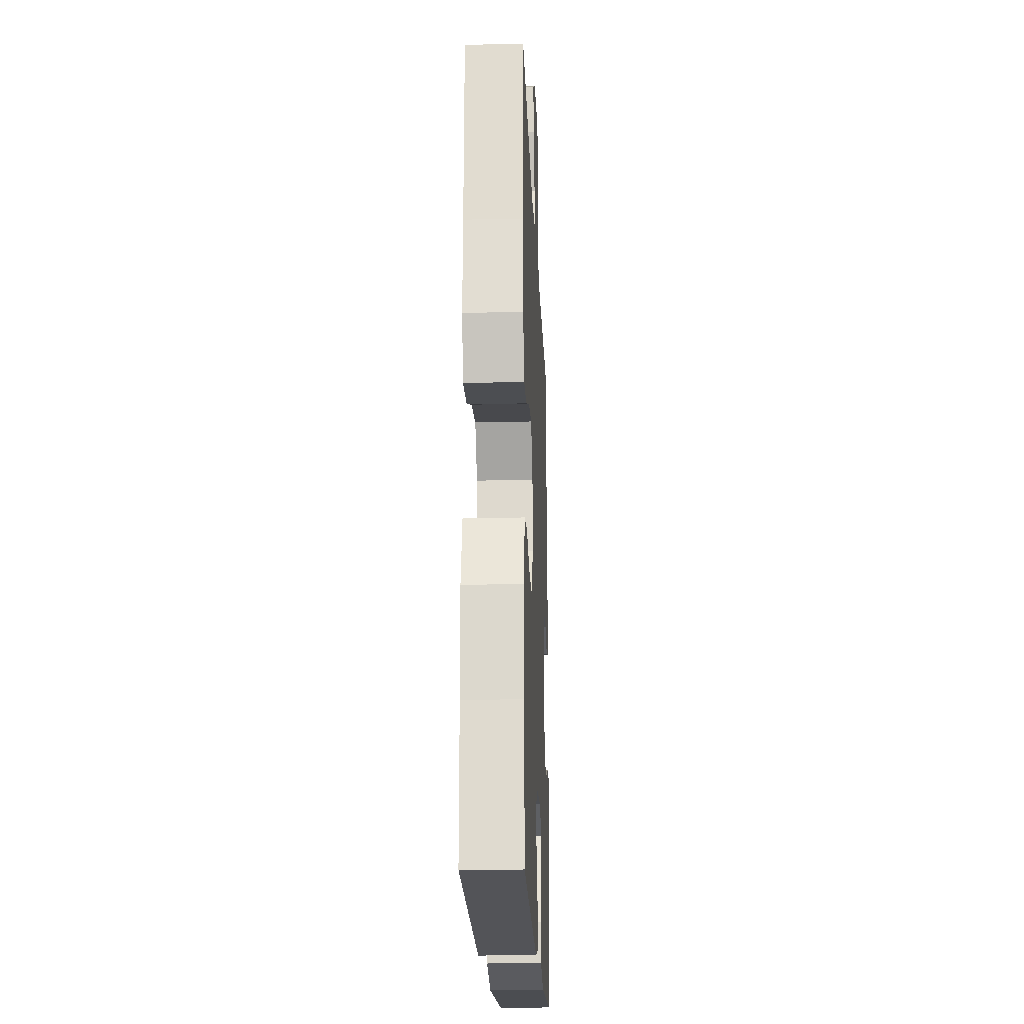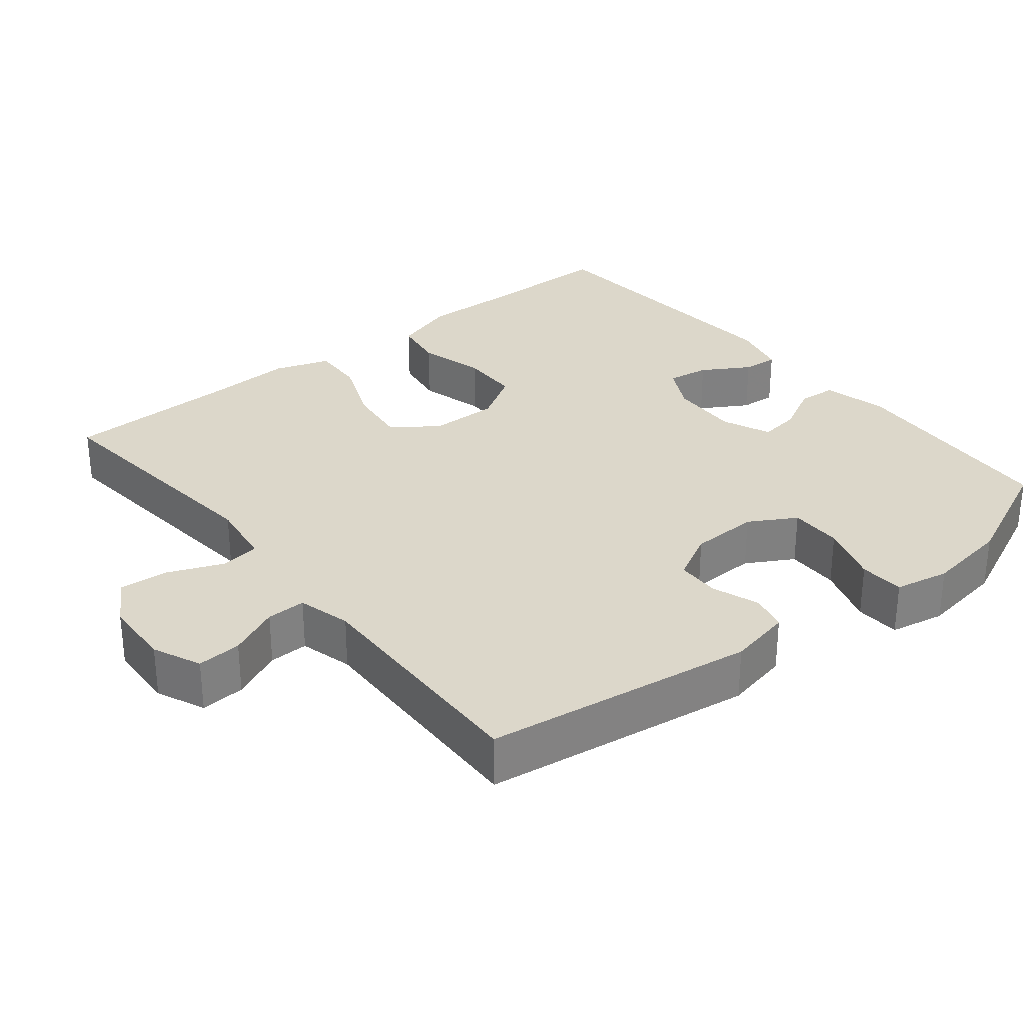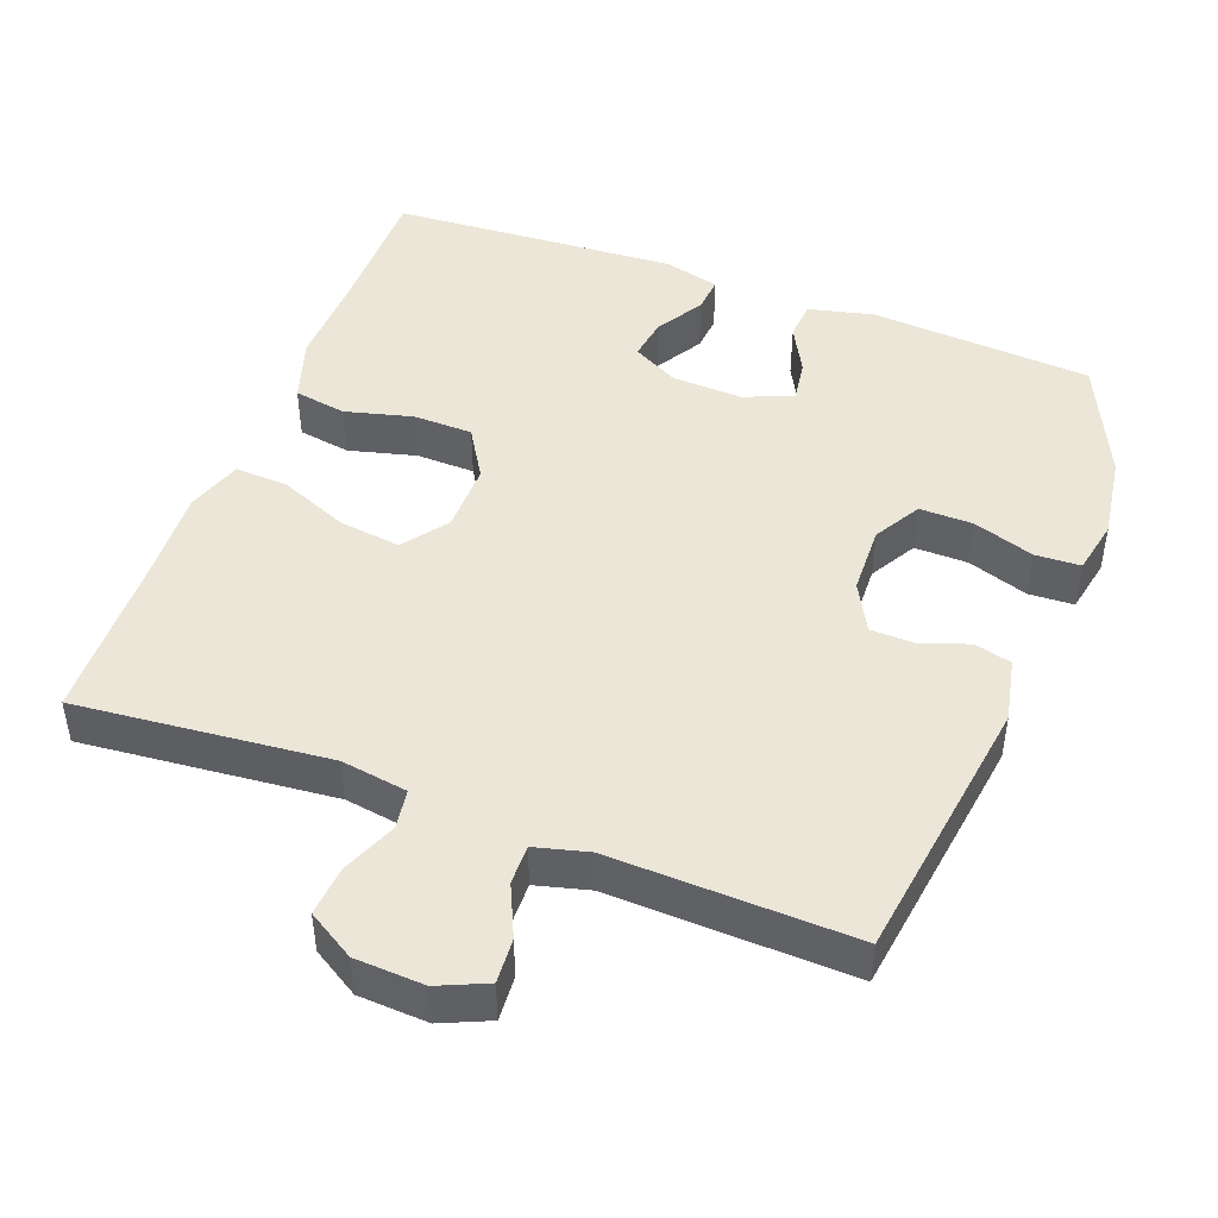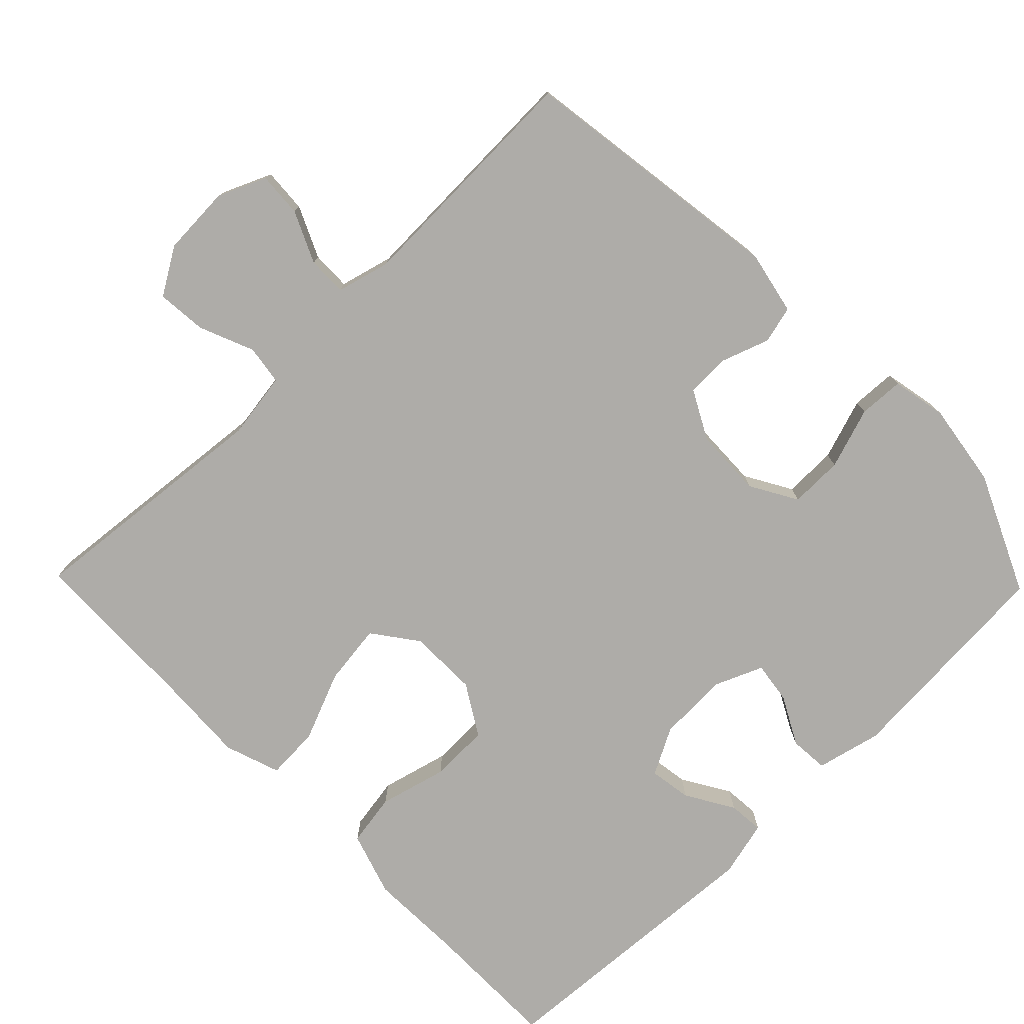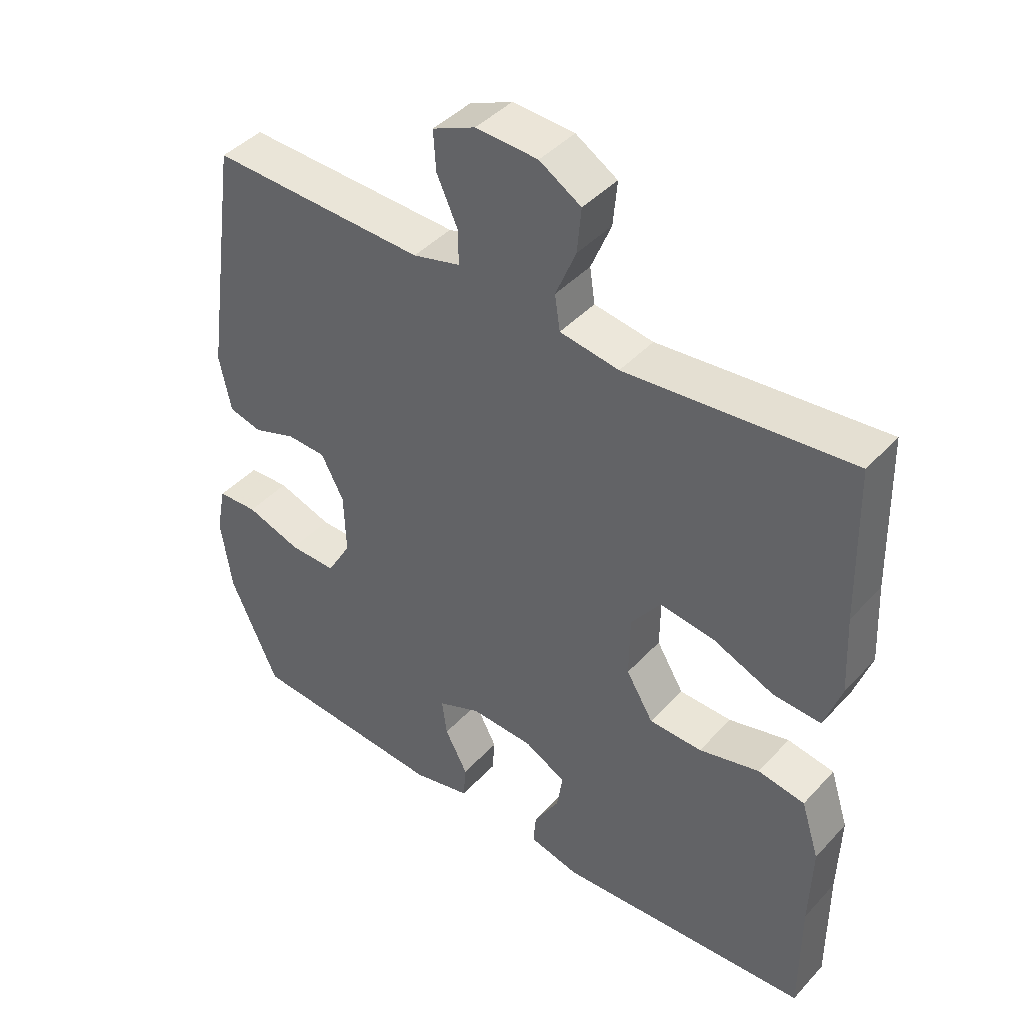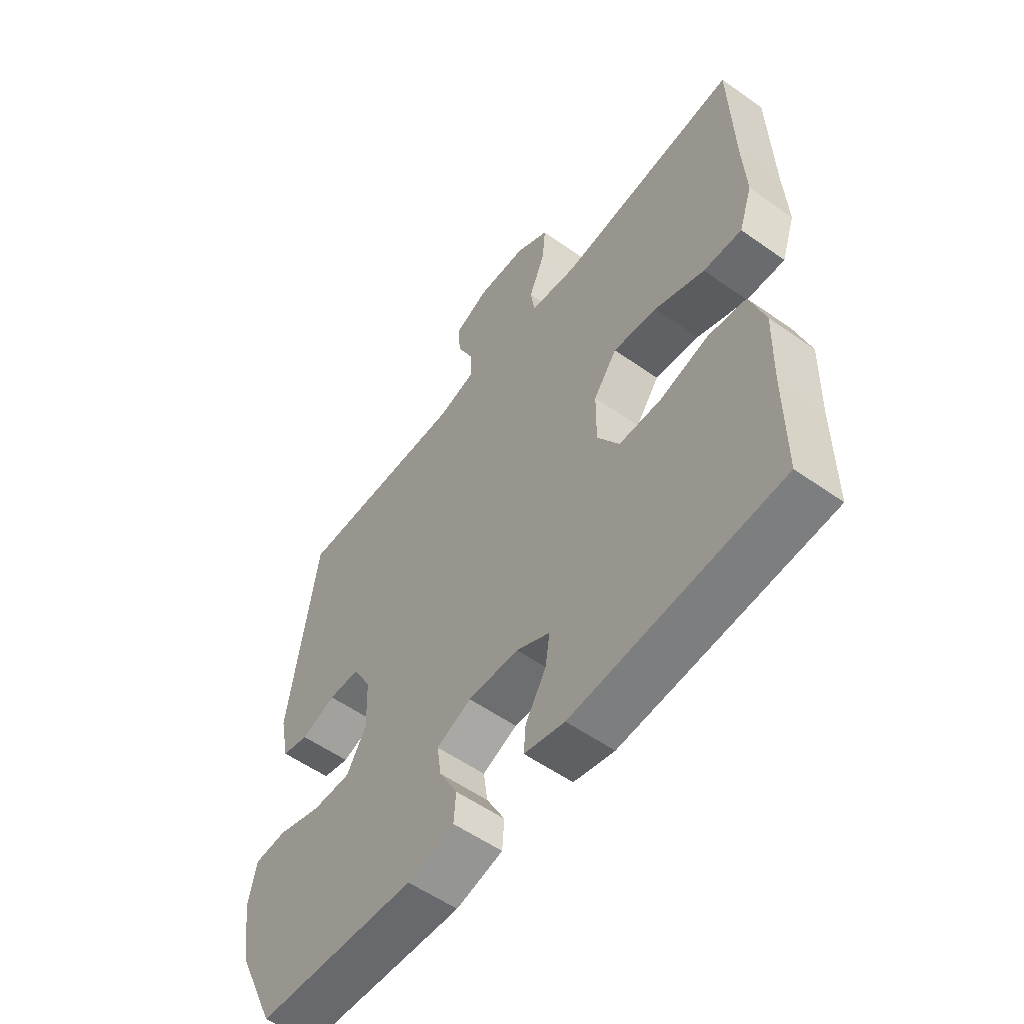
<metadata>
{"format":"obj","ext":"obj","renderer":"f3d","projection":"perspective","resolution":1024,"background":"white","views":[{"elev":-20.0,"azim":-87.7,"up":"+Z"},{"elev":30.4,"azim":51.0,"up":"+Y"},{"elev":46.3,"azim":20.6,"up":"+Y"},{"elev":-76.9,"azim":44.2,"up":"+Y"},{"elev":42.6,"azim":-141.3,"up":"+Z"},{"elev":-56.2,"azim":-126.5,"up":"+Z"}]}
</metadata>
<code>
v -0.5 0.07 -0.5
v -0.5 0.07 -0.314
v -0.504 0.07 -0.184
v -0.476 0.07 -0.096
v -0.404 0.07 -0.084
v -0.311 0.07 -0.108
v -0.23 0.07 -0.106
v -0.188 0.07 -0.037
v -0.189 0.07 0.058
v -0.234 0.07 0.119
v -0.318 0.07 0.108
v -0.413 0.07 0.069
v -0.486 0.07 0.065
v -0.512 0.07 0.141
v -0.506 0.07 0.263
v -0.5 0.07 0.5
v -0.154 0.07 0.467
v -0.063 0.07 0.481
v -0.055 0.07 0.535
v -0.086 0.07 0.61
v -0.092 0.07 0.678
v -0.028 0.07 0.717
v 0.067 0.07 0.722
v 0.133 0.07 0.693
v 0.129 0.07 0.632
v 0.097 0.07 0.562
v 0.096 0.07 0.508
v 0.169 0.07 0.489
v 0.5 0.07 0.5
v 0.553 0.07 0.13
v 0.535 0.07 0.043
v 0.484 0.07 0.03
v 0.418 0.07 0.053
v 0.358 0.07 0.051
v 0.323 0.07 -0.015
v 0.32 0.07 -0.109
v 0.357 0.07 -0.173
v 0.43 0.07 -0.172
v 0.514 0.07 -0.144
v 0.576 0.07 -0.147
v 0.591 0.07 -0.222
v 0.574 0.07 -0.337
v 0.5 0.07 -0.5
v 0.195 0.07 -0.521
v 0.106 0.07 -0.5
v 0.102 0.07 -0.447
v 0.137 0.07 -0.381
v 0.145 0.07 -0.324
v 0.079 0.07 -0.296
v -0.018 0.07 -0.3
v -0.082 0.07 -0.334
v -0.073 0.07 -0.392
v -0.034 0.07 -0.457
v -0.03 0.07 -0.506
v -0.107 0.07 -0.525
v -0.5 0 -0.5
v -0.5 0 -0.314
v -0.504 0 -0.184
v -0.476 0 -0.096
v -0.404 0 -0.084
v -0.311 0 -0.108
v -0.23 0 -0.106
v -0.188 0 -0.037
v -0.189 0 0.058
v -0.234 0 0.119
v -0.318 0 0.108
v -0.413 0 0.069
v -0.486 0 0.065
v -0.512 0 0.141
v -0.506 0 0.263
v -0.5 0 0.5
v -0.154 0 0.467
v -0.063 0 0.481
v -0.055 0 0.535
v -0.086 0 0.61
v -0.092 0 0.678
v -0.028 0 0.717
v 0.067 0 0.722
v 0.133 0 0.693
v 0.129 0 0.632
v 0.097 0 0.562
v 0.096 0 0.508
v 0.169 0 0.489
v 0.5 0 0.5
v 0.553 0 0.13
v 0.535 0 0.043
v 0.484 0 0.03
v 0.418 0 0.053
v 0.358 0 0.051
v 0.323 0 -0.015
v 0.32 0 -0.109
v 0.357 0 -0.173
v 0.43 0 -0.172
v 0.514 0 -0.144
v 0.576 0 -0.147
v 0.591 0 -0.222
v 0.574 0 -0.337
v 0.5 0 -0.5
v 0.195 0 -0.521
v 0.106 0 -0.5
v 0.102 0 -0.447
v 0.137 0 -0.381
v 0.145 0 -0.324
v 0.079 0 -0.296
v -0.018 0 -0.3
v -0.082 0 -0.334
v -0.073 0 -0.392
v -0.034 0 -0.457
v -0.03 0 -0.506
v -0.107 0 -0.525
f 55 1 2
f 54 55 2
f 53 54 2
f 52 53 2
f 4 5 6
f 3 4 6
f 2 3 6
f 52 2 6
f 51 52 6
f 50 51 6 7
f 49 50 7 8
f 48 49 8 9
f 45 46 47
f 44 45 47
f 43 44 47
f 42 43 47
f 41 42 47
f 40 41 47
f 39 40 47
f 38 39 47
f 37 38 47 48
f 48 9 10
f 37 48 10
f 36 37 10
f 31 32 33
f 30 31 33
f 29 30 33
f 28 29 33
f 27 28 33 34
f 24 25 26
f 23 24 26
f 22 23 26
f 21 22 26
f 20 21 26
f 19 20 26
f 18 19 26 27
f 15 16 17
f 15 17 18
f 14 15 18
f 13 14 18
f 12 13 18
f 11 12 18
f 10 11 18 27
f 35 36 10 27
f 27 34 35
f 57 56 110
f 57 110 109
f 57 109 108
f 57 108 107
f 61 60 59
f 61 59 58
f 61 58 57
f 61 57 107
f 61 107 106
f 62 61 106 105
f 63 62 105 104
f 64 63 104 103
f 102 101 100
f 102 100 99
f 102 99 98
f 102 98 97
f 102 97 96
f 102 96 95
f 102 95 94
f 102 94 93
f 103 102 93 92
f 65 64 103
f 65 103 92
f 65 92 91
f 88 87 86
f 88 86 85
f 88 85 84
f 88 84 83
f 89 88 83 82
f 81 80 79
f 81 79 78
f 81 78 77
f 81 77 76
f 81 76 75
f 81 75 74
f 82 81 74 73
f 72 71 70
f 73 72 70
f 73 70 69
f 73 69 68
f 73 68 67
f 73 67 66
f 82 73 66 65
f 82 65 91 90
f 90 89 82
f 1 56 57 2
f 2 57 58 3
f 3 58 59 4
f 4 59 60 5
f 5 60 61 6
f 6 61 62 7
f 7 62 63 8
f 8 63 64 9
f 9 64 65 10
f 10 65 66 11
f 11 66 67 12
f 12 67 68 13
f 13 68 69 14
f 14 69 70 15
f 15 70 71 16
f 16 71 72 17
f 17 72 73 18
f 18 73 74 19
f 19 74 75 20
f 20 75 76 21
f 21 76 77 22
f 22 77 78 23
f 23 78 79 24
f 24 79 80 25
f 25 80 81 26
f 26 81 82 27
f 27 82 83 28
f 28 83 84 29
f 29 84 85 30
f 30 85 86 31
f 31 86 87 32
f 32 87 88 33
f 33 88 89 34
f 34 89 90 35
f 35 90 91 36
f 36 91 92 37
f 37 92 93 38
f 38 93 94 39
f 39 94 95 40
f 40 95 96 41
f 41 96 97 42
f 42 97 98 43
f 43 98 99 44
f 44 99 100 45
f 45 100 101 46
f 46 101 102 47
f 47 102 103 48
f 48 103 104 49
f 49 104 105 50
f 50 105 106 51
f 51 106 107 52
f 52 107 108 53
f 53 108 109 54
f 54 109 110 55
f 55 110 56 1

</code>
